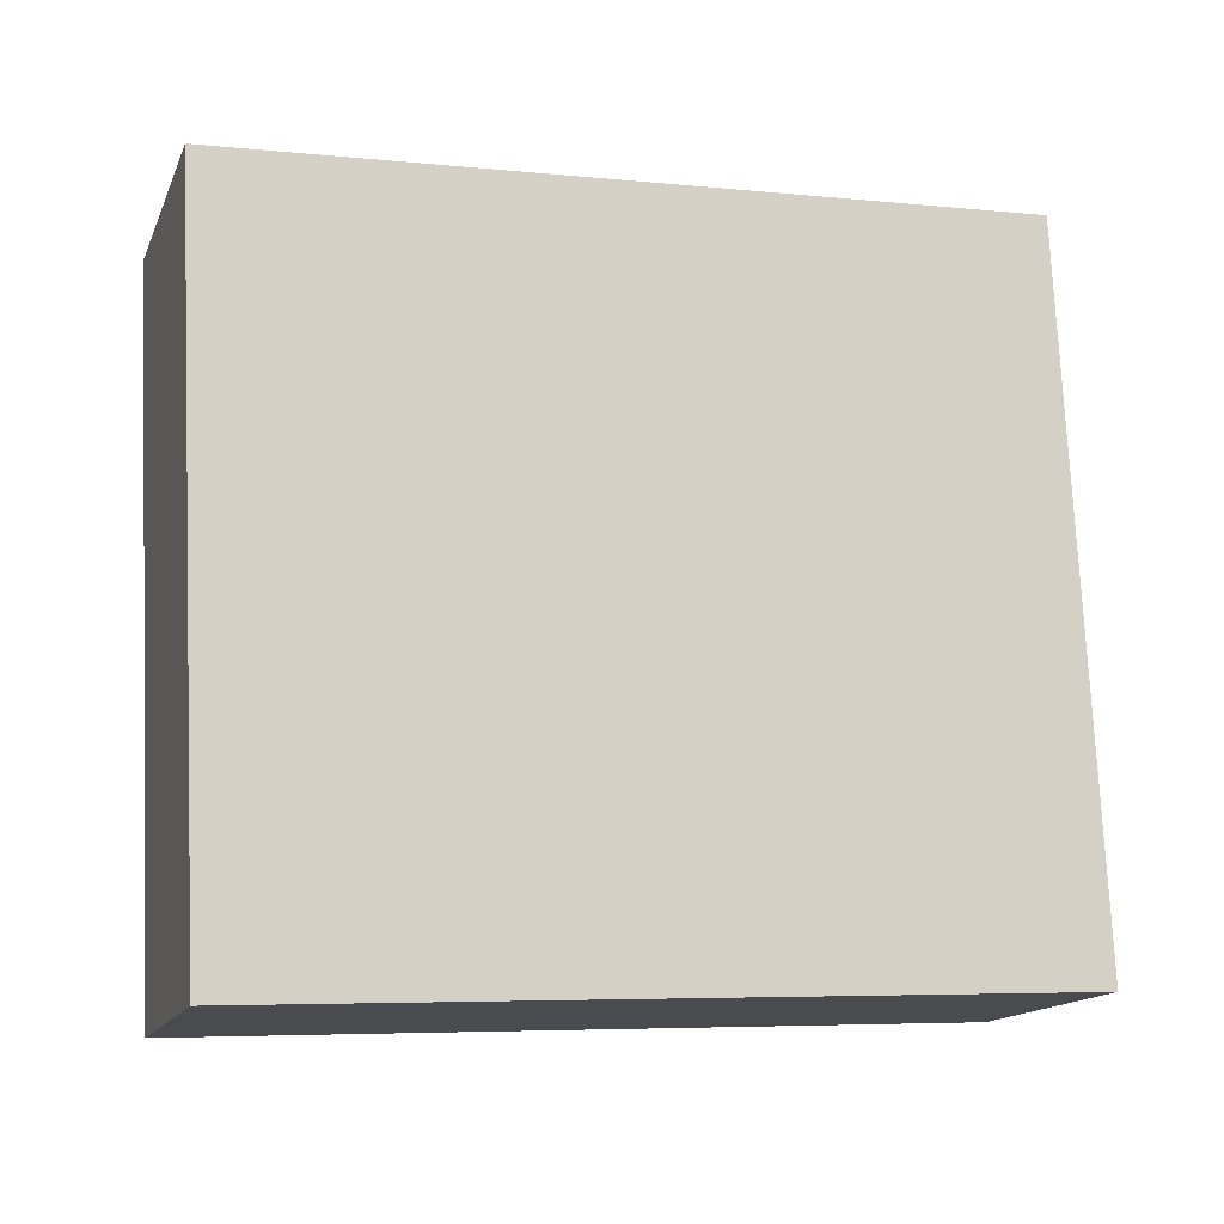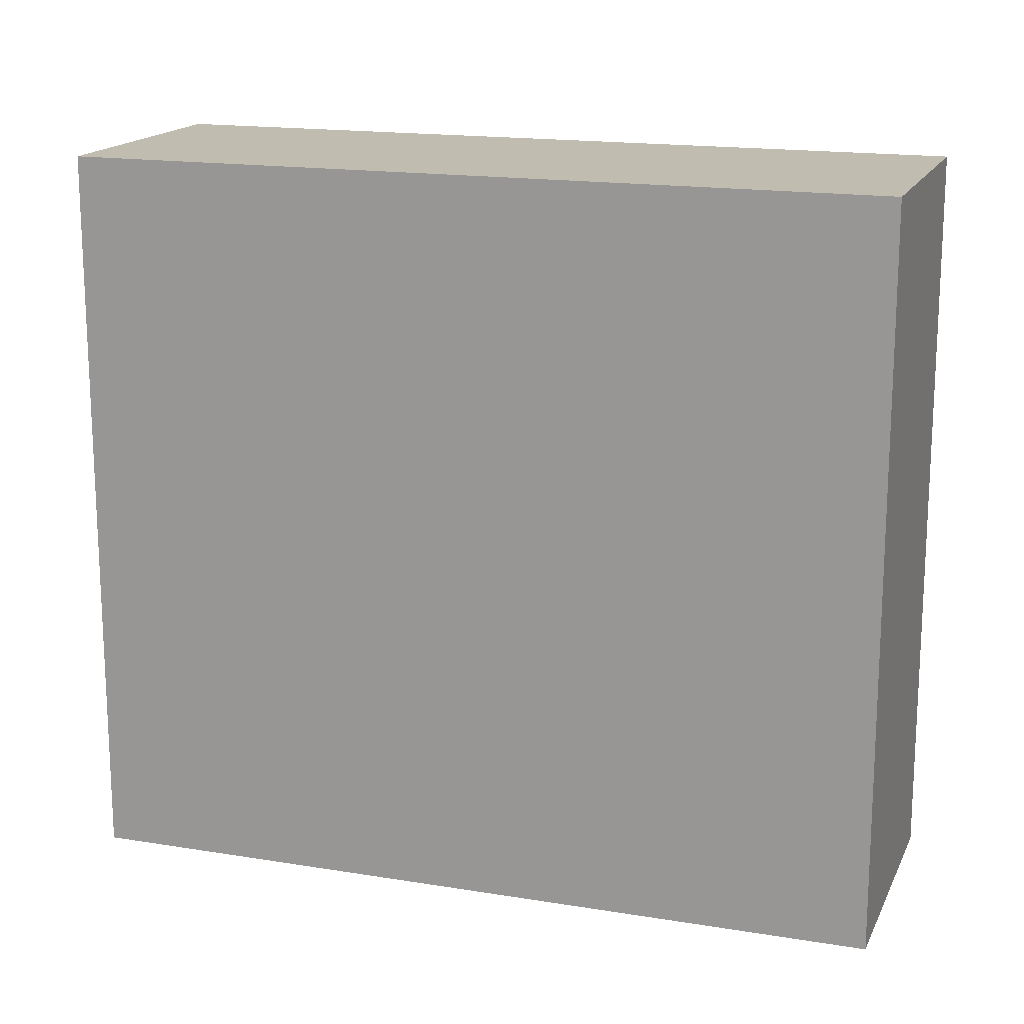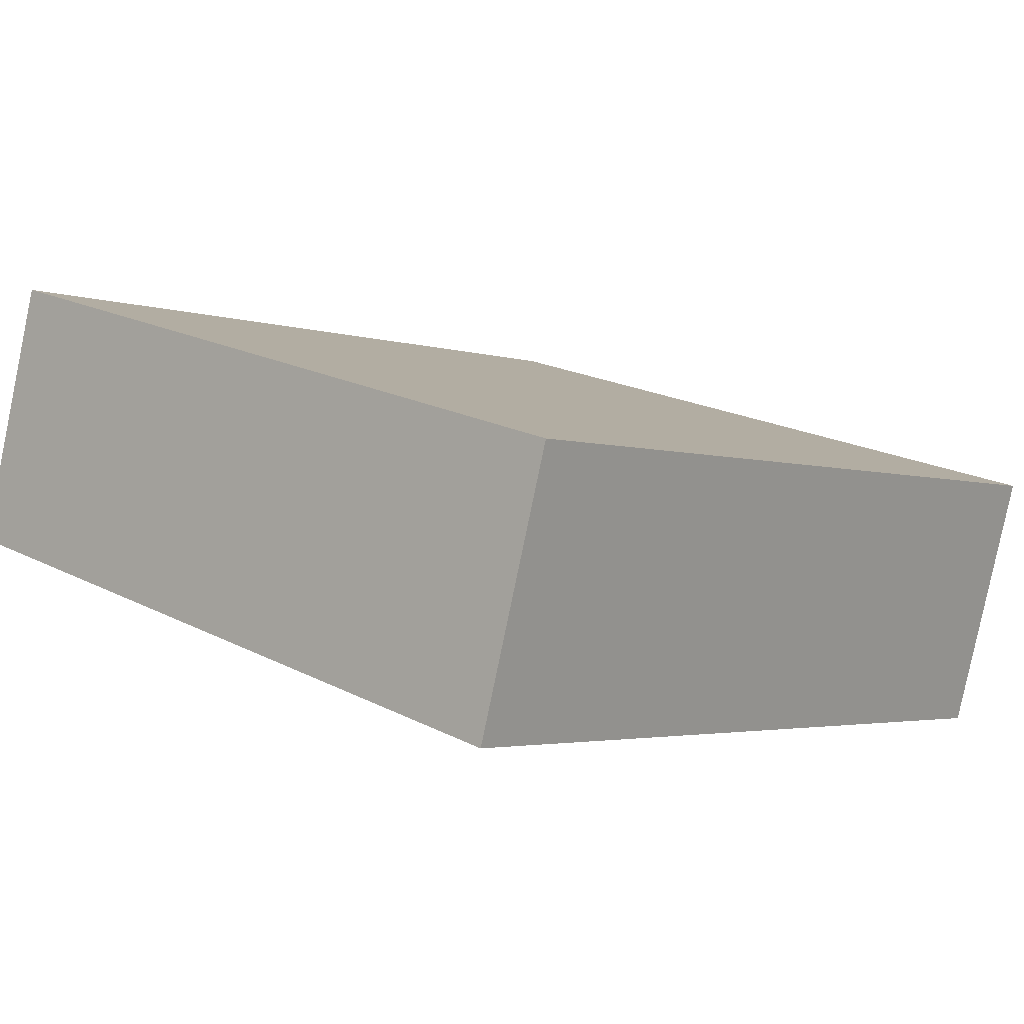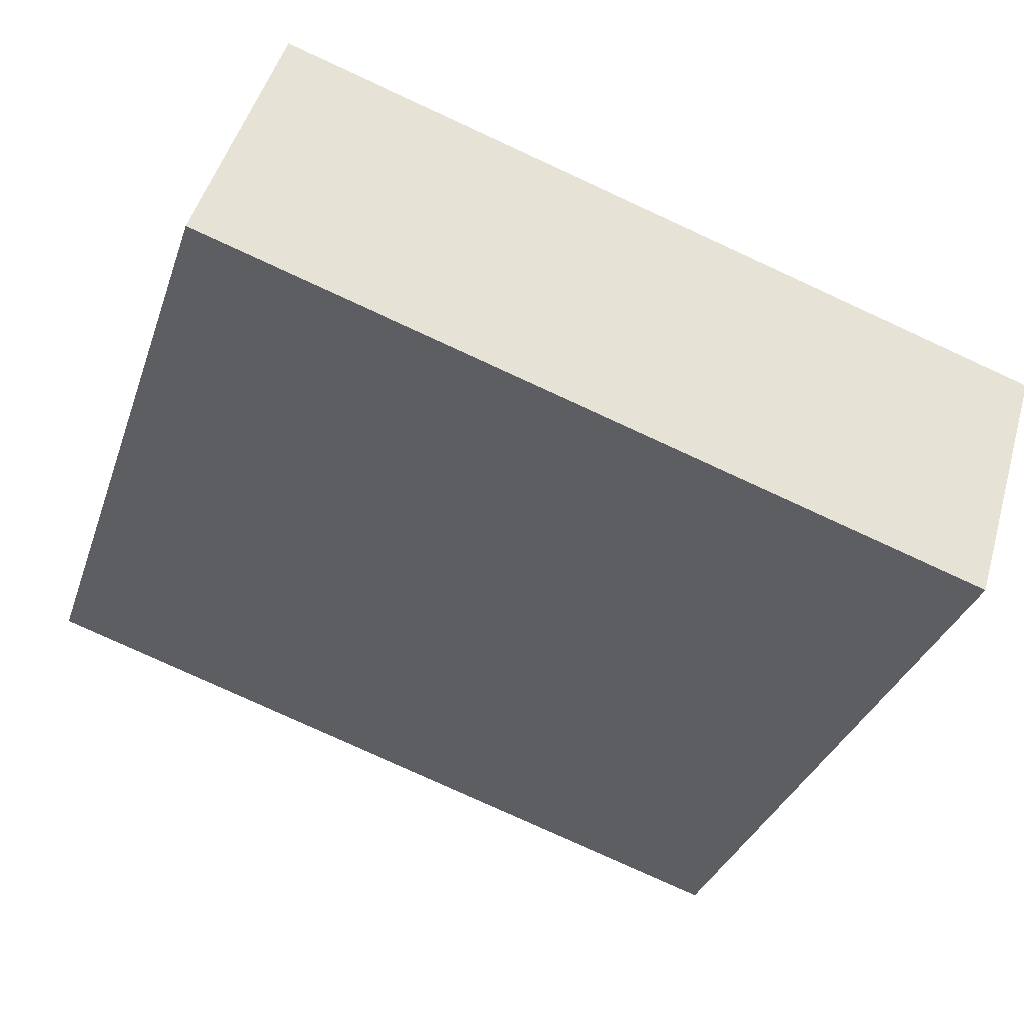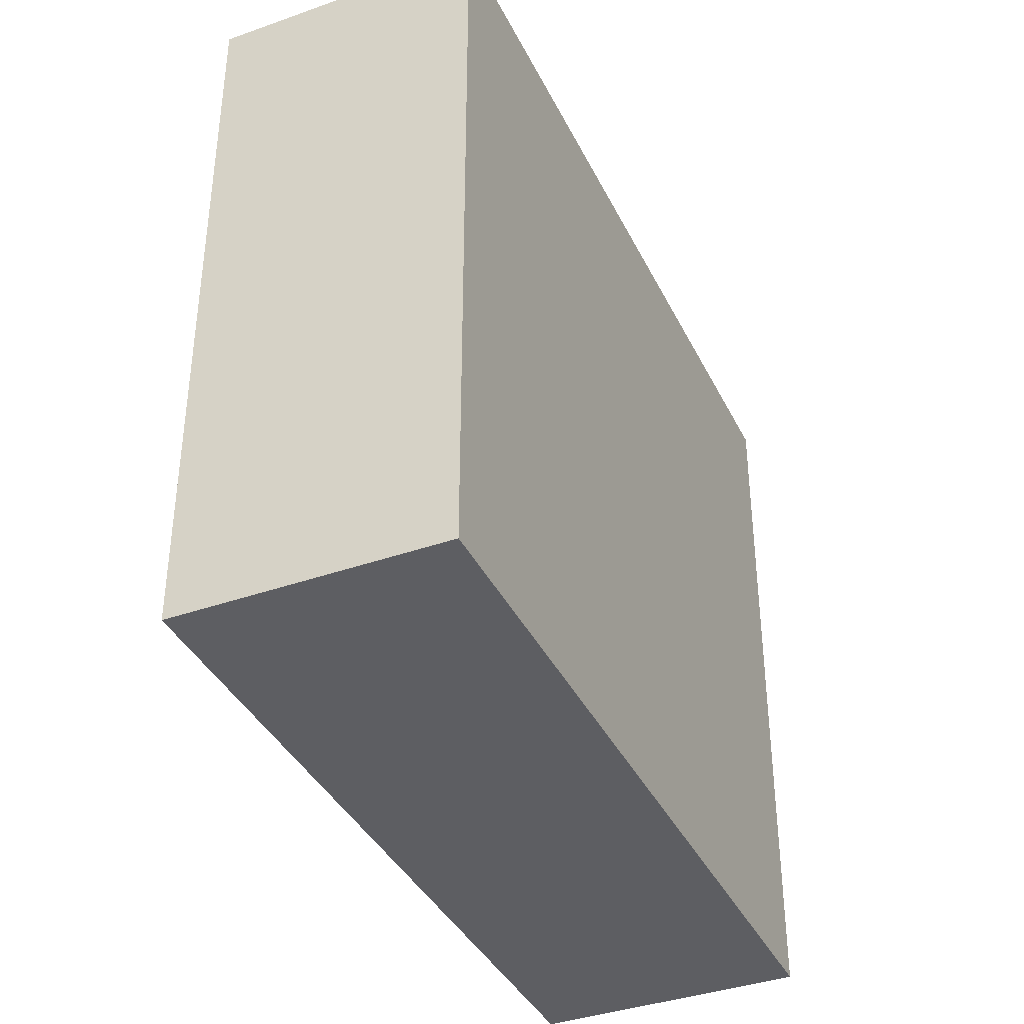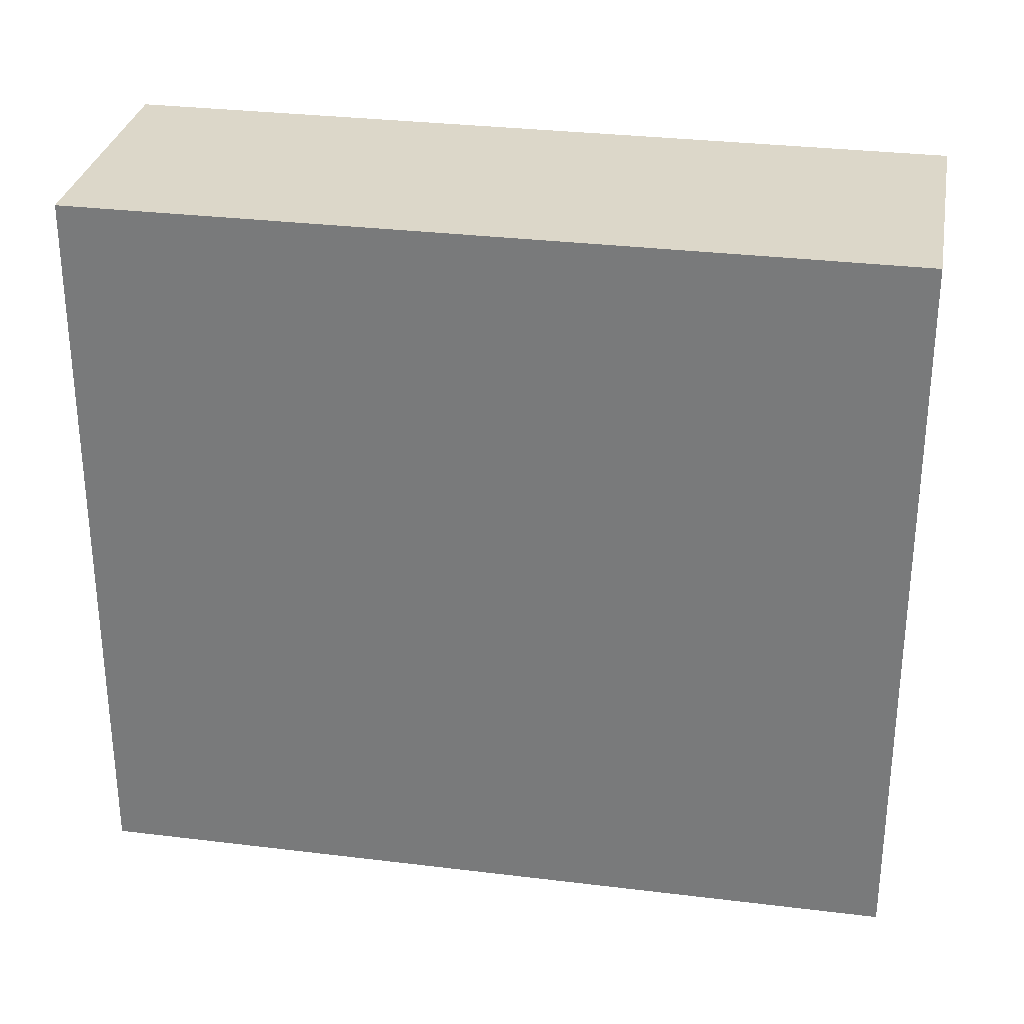
<metadata>
{"format":"obj","ext":"obj","renderer":"f3d","projection":"perspective","resolution":1024,"background":"white","views":[{"elev":76.0,"azim":-2.6,"up":"+Z"},{"elev":16.6,"azim":35.8,"up":"+Y"},{"elev":20.1,"azim":-46.8,"up":"+Z"},{"elev":-33.8,"azim":-17.8,"up":"+Z"},{"elev":-38.5,"azim":131.3,"up":"+Y"},{"elev":30.3,"azim":-152.6,"up":"+Y"}]}
</metadata>
<code>
v  0.352 3.201 1.13
v  3.399 3.201 -1.057
v  0 3.201 1.96e-16
v  3.75 3.201 0.073
v  3.399 6.472e-17 -1.057
v  0 0 0
v  0.352 -6.919e-17 1.13
v  3.75 -4.47e-18 0.073
g defaultobject
f 1 2 3
f 2 1 4
f 5 3 2
f 3 5 6
f 6 1 3
f 1 6 7
f 7 4 1
f 4 7 8
f 8 2 4
f 2 8 5
f 8 6 5
f 6 8 7

</code>
